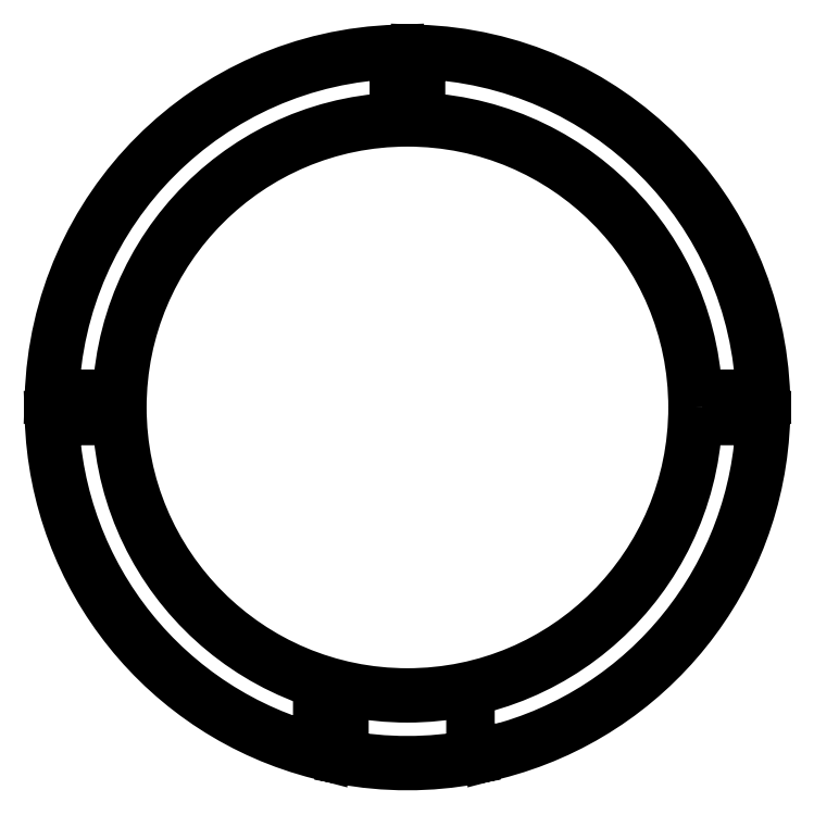
<metadata>
{"format":"dxf","ext":"dxf","renderer":"ezdxf+matplotlib","layout":"modelspace","background":"white","min_lineweight":24,"dpi":150}
</metadata>
<code>
0
SECTION
2
ENTITIES
0
CIRCLE
8
0
10
0
20
0
30
0
40
1.594
0
LWPOLYLINE
8
0
90
20
70
1
43
0
10
0.4831
20
-1.75
10
0.365
20
-1.75
10
0.365
20
-1.935
42
-0.09348
10
-0.365
20
-1.935
10
-0.365
20
-1.75
10
-0.4831
20
-1.75
10
-0.4831
20
-1.909
42
-0.335
10
-1.968
20
-0.05906
10
-1.782
20
-0.05906
10
-1.782
20
0.05906
10
-1.968
20
0.05906
42
-0.3968
10
-0.05906
20
1.968
10
-0.05906
20
1.782
10
0.05906
20
1.782
10
0.05906
20
1.968
42
-0.3968
10
1.968
20
0.05906
10
1.782
20
0.05906
10
1.782
20
-0.05906
10
1.968
20
-0.05906
42
-0.335
10
0.4831
20
-1.909
0
ENDSEC
0
EOF

</code>
